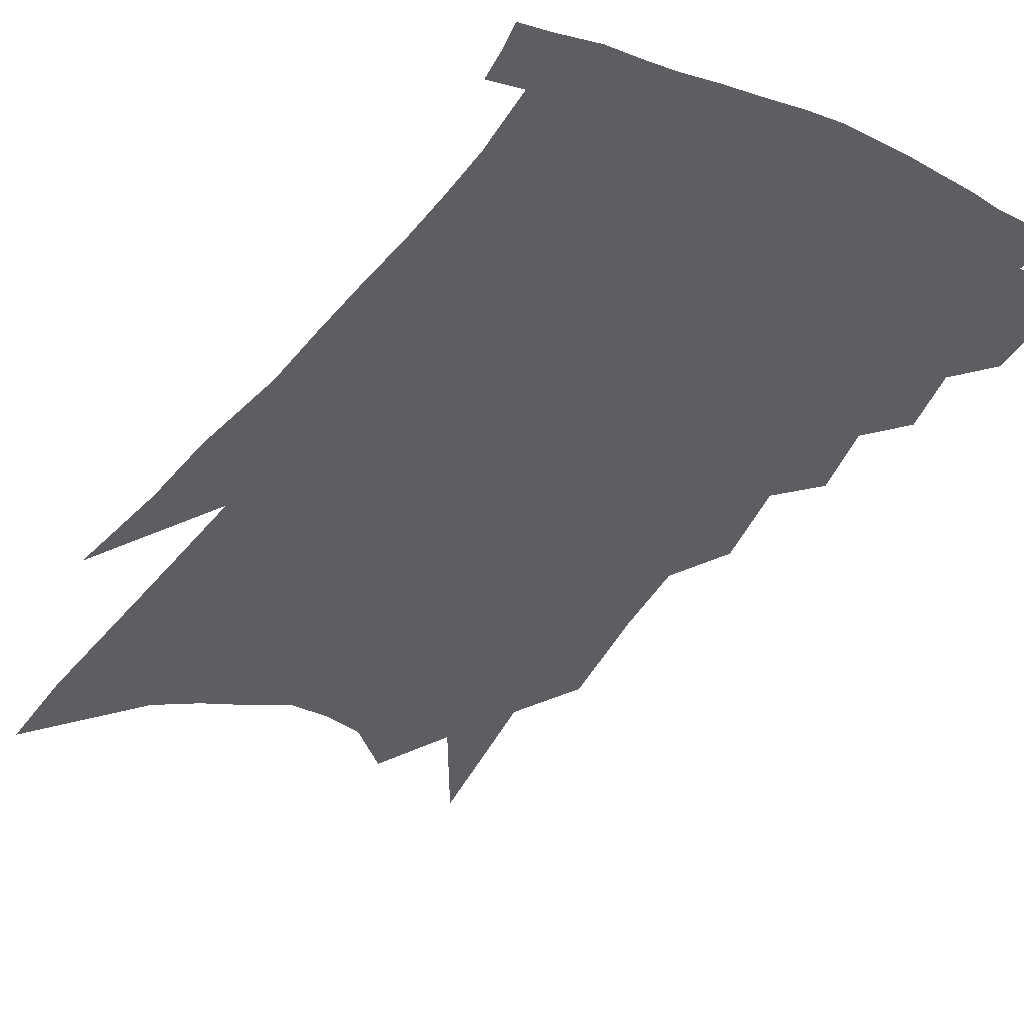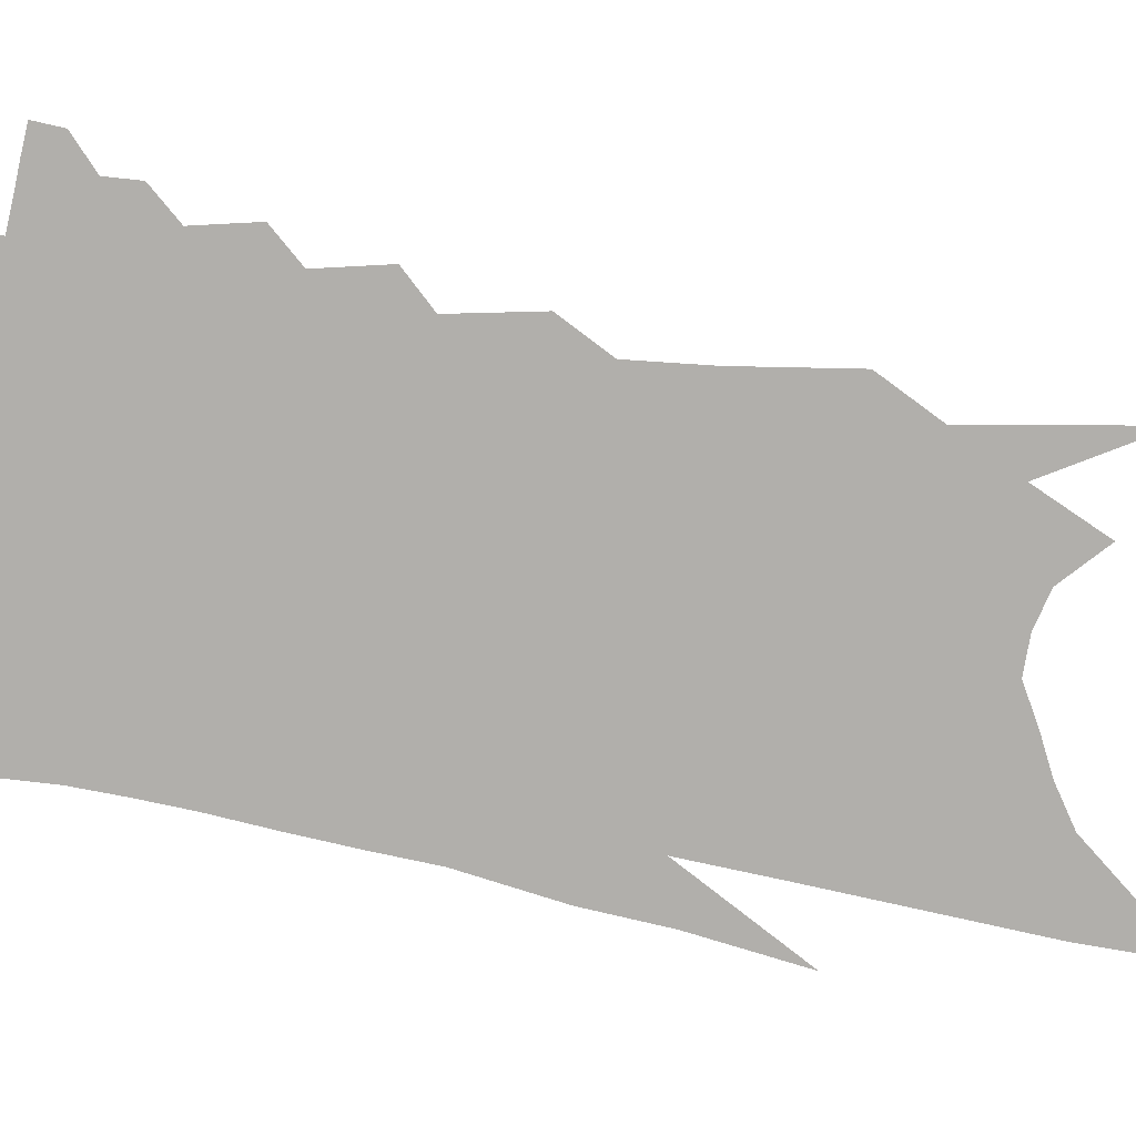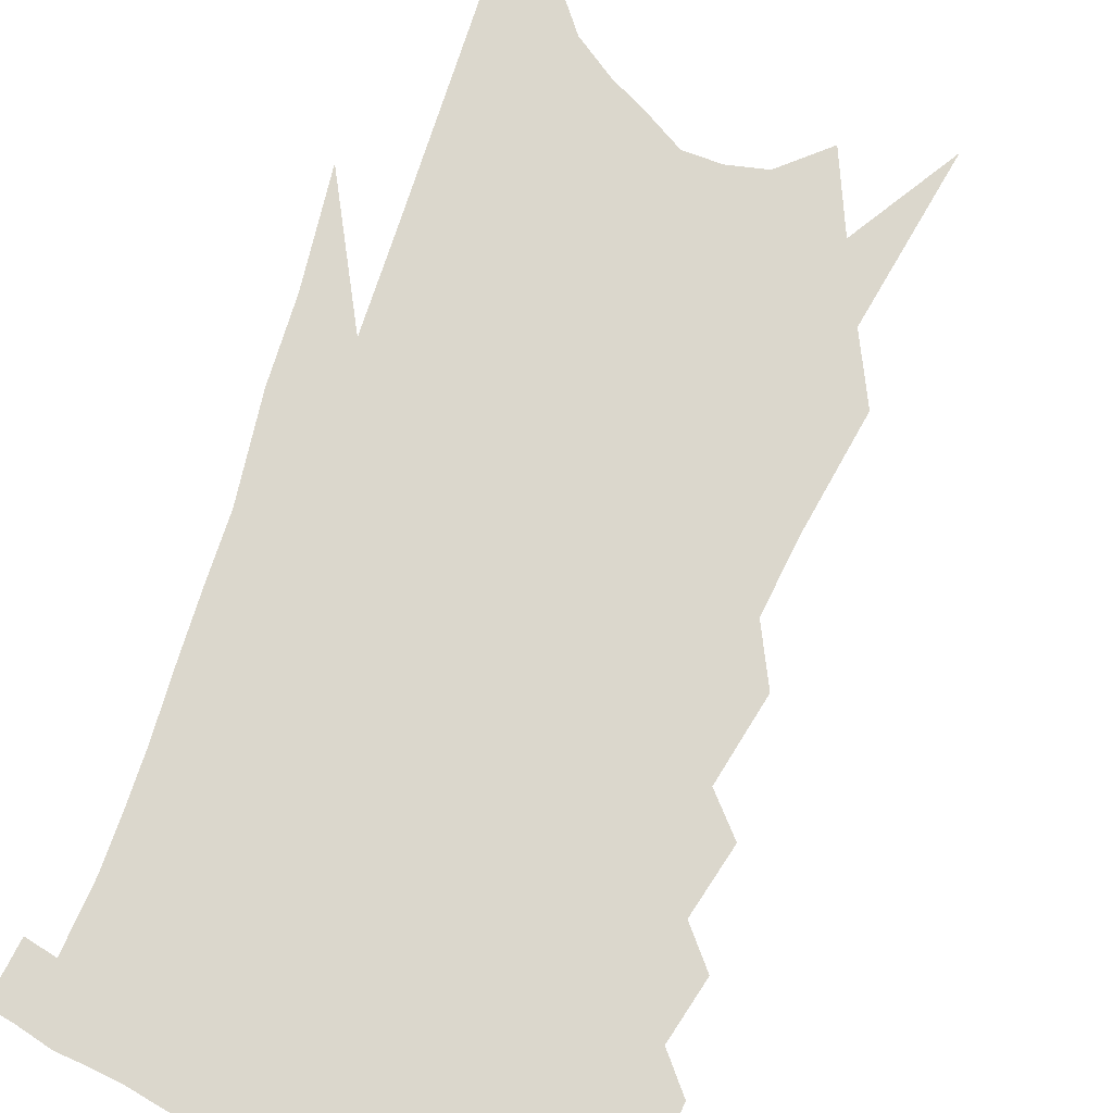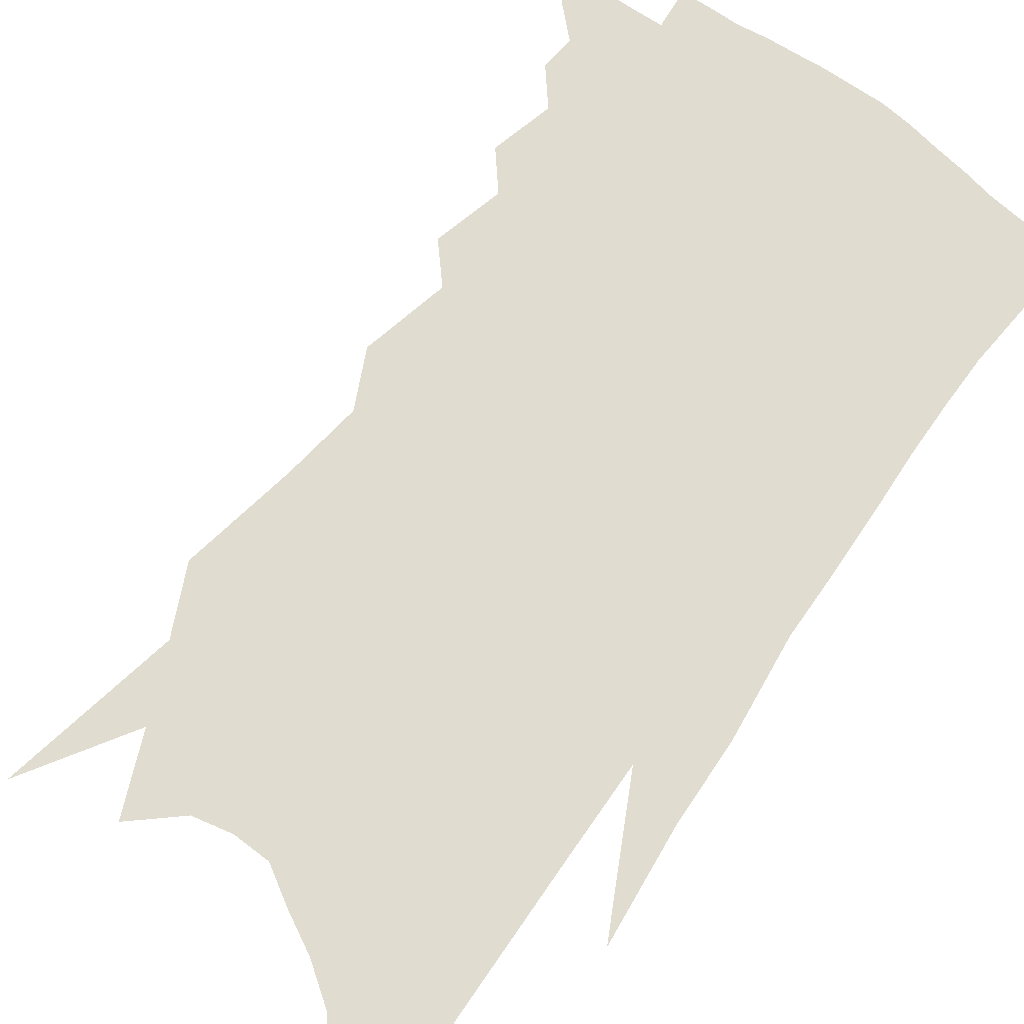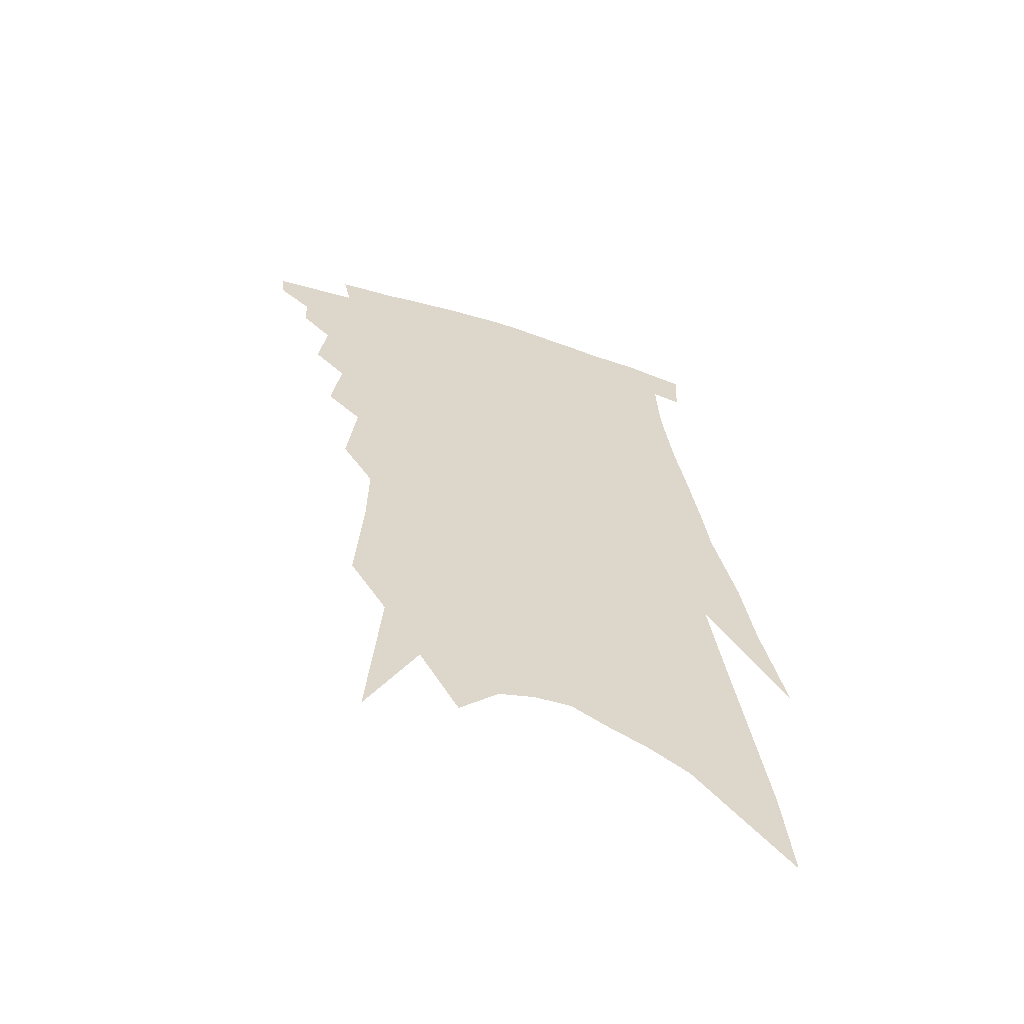
<metadata>
{"format":"obj","ext":"obj","renderer":"f3d","projection":"perspective","resolution":1024,"background":"white","views":[{"elev":-37.6,"azim":154.8,"up":"+Z"},{"elev":-78.1,"azim":-94.4,"up":"+Z"},{"elev":73.2,"azim":-154.1,"up":"+Z"},{"elev":69.6,"azim":42.7,"up":"+Z"},{"elev":-61.5,"azim":-19.4,"up":"+Y"}]}
</metadata>
<code>
v 569.3 289.8 0
v 568.9 292.9 0
v 572.9 283.7 0
v 572.8 287.2 0
v 572.4 290.3 0
v 571.9 293.4 0
v 575.3 274.2 0
v 576.1 280.6 0
v 576.1 284.4 0
v 575.8 287.7 0
v 575.4 290.8 0
v 575 293.8 0
v 577.8 263.8 0
v 578.7 271 0
v 578.9 276.1 0
v 579.4 281.5 0
v 579.2 285.1 0
v 578.9 288.2 0
v 578.5 291.2 0
v 577.9 294.3 0
v 577.1 298.3 0
v 580.5 251.6 0
v 581.4 260.6 0
v 581.5 266.2 0
v 582.6 273.6 0
v 582.6 277.9 0
v 582.5 281.9 0
v 582.3 285.5 0
v 581.9 288.6 0
v 581.5 291.7 0
v 580.9 294.8 0
v 580.1 298.8 0
v 583.1 226.4 0
v 583.8 238.2 0
v 583.9 246.4 0
v 584.7 255.8 0
v 585.2 263.4 0
v 585.8 270 0
v 586 275.2 0
v 586 279.2 0
v 585.7 282.5 0
v 585.4 285.8 0
v 585 289 0
v 584.6 292.2 0
v 583.9 295.6 0
v 583.2 299.2 0
v 585.7 202.1 0
v 587 220.2 0
v 587.5 232.3 0
v 587.8 242.6 0
v 588.1 251.3 0
v 588.2 257.8 0
v 588.8 265.6 0
v 589.1 271.4 0
v 589.2 275.9 0
v 589 279.6 0
v 589 283.3 0
v 588.6 286.4 0
v 588.2 289.5 0
v 587.8 292.6 0
v 587.1 296.1 0
v 586.2 300 0
v 591.1 213.3 0
v 591.1 224.6 0
v 591.6 237.8 0
v 591.5 245.8 0
v 591.6 253.6 0
v 591.8 260.6 0
v 592 266.8 0
v 592.3 272.9 0
v 592.1 276.2 0
v 592.2 280.3 0
v 592 283.8 0
v 591.8 286.9 0
v 591.8 290 0
v 590.9 293.2 0
v 590.3 296.4 0
v 589.3 300.6 0
v 595.3 205.9 0
v 595.2 218.8 0
v 595.1 229.5 0
v 595.1 239.5 0
v 595.1 248.6 0
v 595 255.6 0
v 595.2 263 0
v 595.2 268.1 0
v 595.3 273.4 0
v 595.2 277 0
v 595.3 281.1 0
v 595 284.1 0
v 594.8 287.1 0
v 594.6 290.4 0
v 594 293.6 0
v 593.4 296.7 0
v 592.3 301.2 0
v 599.4 210.4 0
v 599 221 0
v 598.7 231.7 0
v 598.5 240.7 0
v 598.3 248.8 0
v 598.2 256.2 0
v 598.2 262.7 0
v 598.3 269.1 0
v 598.2 273.6 0
v 598.2 277.5 0
v 598.2 281.5 0
v 598 284.4 0
v 597.8 287.6 0
v 597.7 290.7 0
v 597 294 0
v 596.4 297.4 0
v 595.4 301.6 0
v 603.2 211.8 0
v 602.6 222.5 0
v 602.2 231.9 0
v 601.8 241.8 0
v 601.6 250.2 0
v 601.4 257 0
v 601.3 264.2 0
v 601.3 269.1 0
v 601.2 273.3 0
v 601.2 277.9 0
v 601.1 281.7 0
v 601.1 285 0
v 600.8 288 0
v 600.6 291 0
v 600.1 294.4 0
v 599.6 297.8 0
v 598.6 302 0
v 607 212.1 0
v 606.2 223.3 0
v 605.7 232.4 0
v 605.2 242.5 0
v 604.8 250.2 0
v 604.6 257.4 0
v 604.4 264.1 0
v 604.2 269 0
v 604.1 274 0
v 604.1 278.2 0
v 604 281.6 0
v 604 285.3 0
v 603.9 288.4 0
v 603.6 291.5 0
v 603.2 294.7 0
v 603 297.8 0
v 601.9 302 0
v 611 210.3 0
v 610 222.4 0
v 609.2 232.5 0
v 608.5 242.8 0
v 608 250.3 0
v 607.7 257.2 0
v 607.4 263.6 0
v 607.3 268.5 0
v 607.1 273.5 0
v 607 277.8 0
v 607 281.6 0
v 607 285.2 0
v 607 288.7 0
v 606.9 291.6 0
v 606.7 294.7 0
v 606.6 297.6 0
v 605.4 301.8 0
v 615.1 208.7 0
v 613.9 220.8 0
v 612.8 231.8 0
v 611.9 241.6 0
v 611.4 249.4 0
v 611 256 0
v 610.7 262 0
v 610.4 267.8 0
v 610 273.5 0
v 610 277.5 0
v 609.9 282 0
v 609.9 285.5 0
v 609.9 288.8 0
v 609.9 291.8 0
v 609.9 294.8 0
v 609.6 297.8 0
v 608.7 301.7 0
v 619.3 206.3 0
v 618.2 217.6 0
v 616.7 229.5 0
v 615.7 239.3 0
v 615 247.4 0
v 614.5 254.2 0
v 614.1 260.5 0
v 613.7 266.5 0
v 613.1 272.8 0
v 612.9 277.5 0
v 612.8 281.5 0
v 612.8 285.6 0
v 612.9 288.8 0
v 612.9 291.9 0
v 613 294.9 0
v 612.6 297.9 0
v 612.1 301.4 0
v 624.3 201.1 0
v 623.1 212.4 0
v 621.3 225.1 0
v 620.2 234.8 0
v 619.1 243.8 0
v 618.4 251.3 0
v 617.6 258.5 0
v 617 265.1 0
v 616.4 271.3 0
v 615.9 276.7 0
v 615.6 281.9 0
v 615.7 285.3 0
v 615.7 288.9 0
v 615.8 291.9 0
v 615.9 295 0
v 615.5 298.3 0
v 615.2 301.4 0
v 629.6 195.7 0
v 628.6 205.8 0
v 626.8 218.1 0
v 625.2 229.2 0
v 623.8 239 0
v 622.7 247.5 0
v 621.6 255.4 0
v 621.1 261.9 0
v 620.1 268.7 0
v 619.3 274.9 0
v 618.7 280.6 0
v 618.8 284.5 0
v 618.6 288.8 0
v 618.6 292.1 0
v 618.6 295.1 0
v 618.5 298.2 0
v 618.2 301.5 0
v 632.6 225.9 0
v 630 237.6 0
v 628.6 246.3 0
v 626.2 256.8 0
v 625.2 263.6 0
v 624.2 270.4 0
v 623 277 0
v 622.3 282.7 0
v 621.7 288 0
v 621.5 291.8 0
v 621.4 295.1 0
v 621.7 298 0
v 622 301 0
v 624.6 294.7 0
v 624.6 297.8 0
v 624.8 300.7 0
f 4 5 1
f 1 5 2
f 5 6 2
f 8 9 3
f 3 9 4
f 9 10 4
f 4 10 5
f 10 11 5
f 5 11 6
f 11 12 6
f 14 15 7
f 7 15 8
f 15 16 8
f 8 16 9
f 16 17 9
f 9 17 10
f 17 18 10
f 10 18 11
f 18 19 11
f 11 19 12
f 19 20 12
f 23 24 13
f 13 24 14
f 24 25 14
f 14 25 15
f 25 26 15
f 15 26 16
f 26 27 16
f 16 27 17
f 27 28 17
f 17 28 18
f 28 29 18
f 18 29 19
f 29 30 19
f 19 30 20
f 30 31 20
f 20 31 21
f 31 32 21
f 35 36 22
f 22 36 23
f 36 37 23
f 23 37 24
f 37 38 24
f 24 38 25
f 38 39 25
f 25 39 26
f 39 40 26
f 26 40 27
f 40 41 27
f 27 41 28
f 41 42 28
f 28 42 29
f 42 43 29
f 29 43 30
f 43 44 30
f 30 44 31
f 44 45 31
f 31 45 32
f 45 46 32
f 48 49 33
f 33 49 34
f 49 50 34
f 34 50 35
f 50 51 35
f 35 51 36
f 51 52 36
f 36 52 37
f 52 53 37
f 37 53 38
f 53 54 38
f 38 54 39
f 54 55 39
f 39 55 40
f 55 56 40
f 40 56 41
f 56 57 41
f 41 57 42
f 57 58 42
f 42 58 43
f 58 59 43
f 43 59 44
f 59 60 44
f 44 60 45
f 60 61 45
f 45 61 46
f 61 62 46
f 47 63 48
f 63 64 48
f 48 64 49
f 64 65 49
f 49 65 50
f 65 66 50
f 50 66 51
f 66 67 51
f 51 67 52
f 67 68 52
f 52 68 53
f 68 69 53
f 53 69 54
f 69 70 54
f 54 70 55
f 70 71 55
f 55 71 56
f 71 72 56
f 56 72 57
f 72 73 57
f 57 73 58
f 73 74 58
f 58 74 59
f 74 75 59
f 59 75 60
f 75 76 60
f 60 76 61
f 76 77 61
f 61 77 62
f 77 78 62
f 79 80 63
f 63 80 64
f 80 81 64
f 64 81 65
f 81 82 65
f 65 82 66
f 82 83 66
f 66 83 67
f 83 84 67
f 67 84 68
f 84 85 68
f 68 85 69
f 85 86 69
f 69 86 70
f 86 87 70
f 70 87 71
f 87 88 71
f 71 88 72
f 88 89 72
f 72 89 73
f 89 90 73
f 73 90 74
f 90 91 74
f 74 91 75
f 91 92 75
f 75 92 76
f 92 93 76
f 76 93 77
f 93 94 77
f 77 94 78
f 94 95 78
f 79 96 80
f 96 97 80
f 80 97 81
f 97 98 81
f 81 98 82
f 98 99 82
f 82 99 83
f 99 100 83
f 83 100 84
f 100 101 84
f 84 101 85
f 101 102 85
f 85 102 86
f 102 103 86
f 86 103 87
f 103 104 87
f 87 104 88
f 104 105 88
f 88 105 89
f 105 106 89
f 89 106 90
f 106 107 90
f 90 107 91
f 107 108 91
f 91 108 92
f 108 109 92
f 92 109 93
f 109 110 93
f 93 110 94
f 110 111 94
f 94 111 95
f 111 112 95
f 96 113 97
f 113 114 97
f 97 114 98
f 114 115 98
f 98 115 99
f 115 116 99
f 99 116 100
f 116 117 100
f 100 117 101
f 117 118 101
f 101 118 102
f 118 119 102
f 102 119 103
f 119 120 103
f 103 120 104
f 120 121 104
f 104 121 105
f 121 122 105
f 105 122 106
f 122 123 106
f 106 123 107
f 123 124 107
f 107 124 108
f 124 125 108
f 108 125 109
f 125 126 109
f 109 126 110
f 126 127 110
f 110 127 111
f 127 128 111
f 111 128 112
f 128 129 112
f 113 130 114
f 130 131 114
f 114 131 115
f 131 132 115
f 115 132 116
f 132 133 116
f 116 133 117
f 133 134 117
f 117 134 118
f 134 135 118
f 118 135 119
f 135 136 119
f 119 136 120
f 136 137 120
f 120 137 121
f 137 138 121
f 121 138 122
f 138 139 122
f 122 139 123
f 139 140 123
f 123 140 124
f 140 141 124
f 124 141 125
f 141 142 125
f 125 142 126
f 142 143 126
f 126 143 127
f 143 144 127
f 127 144 128
f 144 145 128
f 128 145 129
f 145 146 129
f 130 147 131
f 147 148 131
f 131 148 132
f 148 149 132
f 132 149 133
f 149 150 133
f 133 150 134
f 150 151 134
f 134 151 135
f 151 152 135
f 135 152 136
f 152 153 136
f 136 153 137
f 153 154 137
f 137 154 138
f 154 155 138
f 138 155 139
f 155 156 139
f 139 156 140
f 156 157 140
f 140 157 141
f 157 158 141
f 141 158 142
f 158 159 142
f 142 159 143
f 159 160 143
f 143 160 144
f 160 161 144
f 144 161 145
f 161 162 145
f 145 162 146
f 162 163 146
f 147 164 148
f 164 165 148
f 148 165 149
f 165 166 149
f 149 166 150
f 166 167 150
f 150 167 151
f 167 168 151
f 151 168 152
f 168 169 152
f 152 169 153
f 169 170 153
f 153 170 154
f 170 171 154
f 154 171 155
f 171 172 155
f 155 172 156
f 172 173 156
f 156 173 157
f 173 174 157
f 157 174 158
f 174 175 158
f 158 175 159
f 175 176 159
f 159 176 160
f 176 177 160
f 160 177 161
f 177 178 161
f 161 178 162
f 178 179 162
f 162 179 163
f 179 180 163
f 164 181 165
f 181 182 165
f 165 182 166
f 182 183 166
f 166 183 167
f 183 184 167
f 167 184 168
f 184 185 168
f 168 185 169
f 185 186 169
f 169 186 170
f 186 187 170
f 170 187 171
f 187 188 171
f 171 188 172
f 188 189 172
f 172 189 173
f 189 190 173
f 173 190 174
f 190 191 174
f 174 191 175
f 191 192 175
f 175 192 176
f 192 193 176
f 176 193 177
f 193 194 177
f 177 194 178
f 194 195 178
f 178 195 179
f 195 196 179
f 179 196 180
f 196 197 180
f 181 198 182
f 198 199 182
f 182 199 183
f 199 200 183
f 183 200 184
f 200 201 184
f 184 201 185
f 201 202 185
f 185 202 186
f 202 203 186
f 186 203 187
f 203 204 187
f 187 204 188
f 204 205 188
f 188 205 189
f 205 206 189
f 189 206 190
f 206 207 190
f 190 207 191
f 207 208 191
f 191 208 192
f 208 209 192
f 192 209 193
f 209 210 193
f 193 210 194
f 210 211 194
f 194 211 195
f 211 212 195
f 195 212 196
f 212 213 196
f 196 213 197
f 213 214 197
f 198 215 199
f 215 216 199
f 199 216 200
f 216 217 200
f 200 217 201
f 217 218 201
f 201 218 202
f 218 219 202
f 202 219 203
f 219 220 203
f 203 220 204
f 220 221 204
f 204 221 205
f 221 222 205
f 205 222 206
f 222 223 206
f 206 223 207
f 223 224 207
f 207 224 208
f 224 225 208
f 208 225 209
f 225 226 209
f 209 226 210
f 226 227 210
f 210 227 211
f 227 228 211
f 211 228 212
f 228 229 212
f 212 229 213
f 229 230 213
f 213 230 214
f 230 231 214
f 219 232 220
f 232 233 220
f 220 233 221
f 233 234 221
f 221 234 222
f 234 235 222
f 222 235 223
f 235 236 223
f 223 236 224
f 236 237 224
f 224 237 225
f 237 238 225
f 225 238 226
f 238 239 226
f 226 239 227
f 239 240 227
f 227 240 228
f 240 241 228
f 228 241 229
f 241 242 229
f 229 242 230
f 242 243 230
f 230 243 231
f 243 244 231
f 242 245 243
f 245 246 243
f 243 246 244
f 246 247 244

</code>
